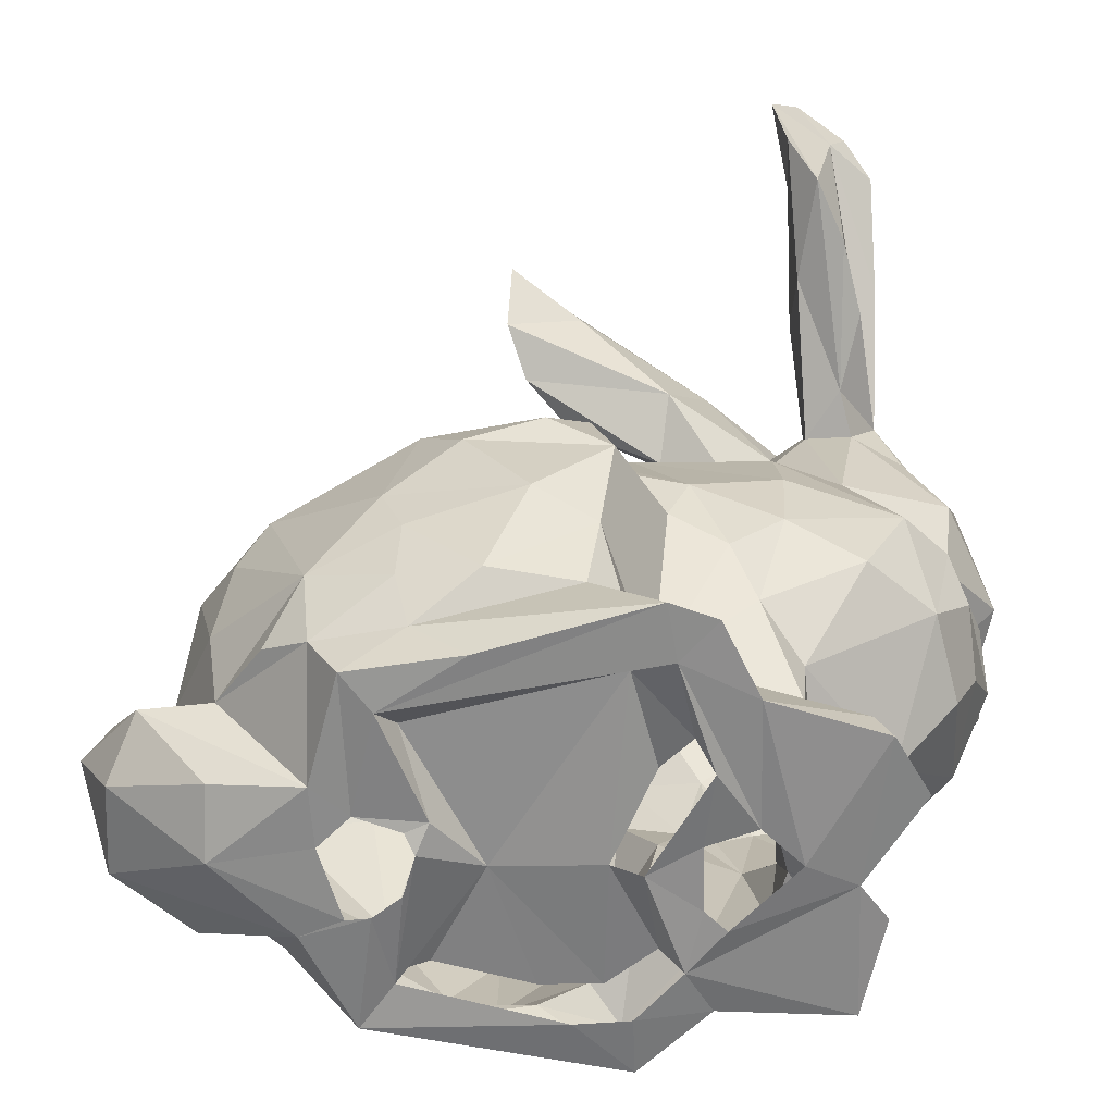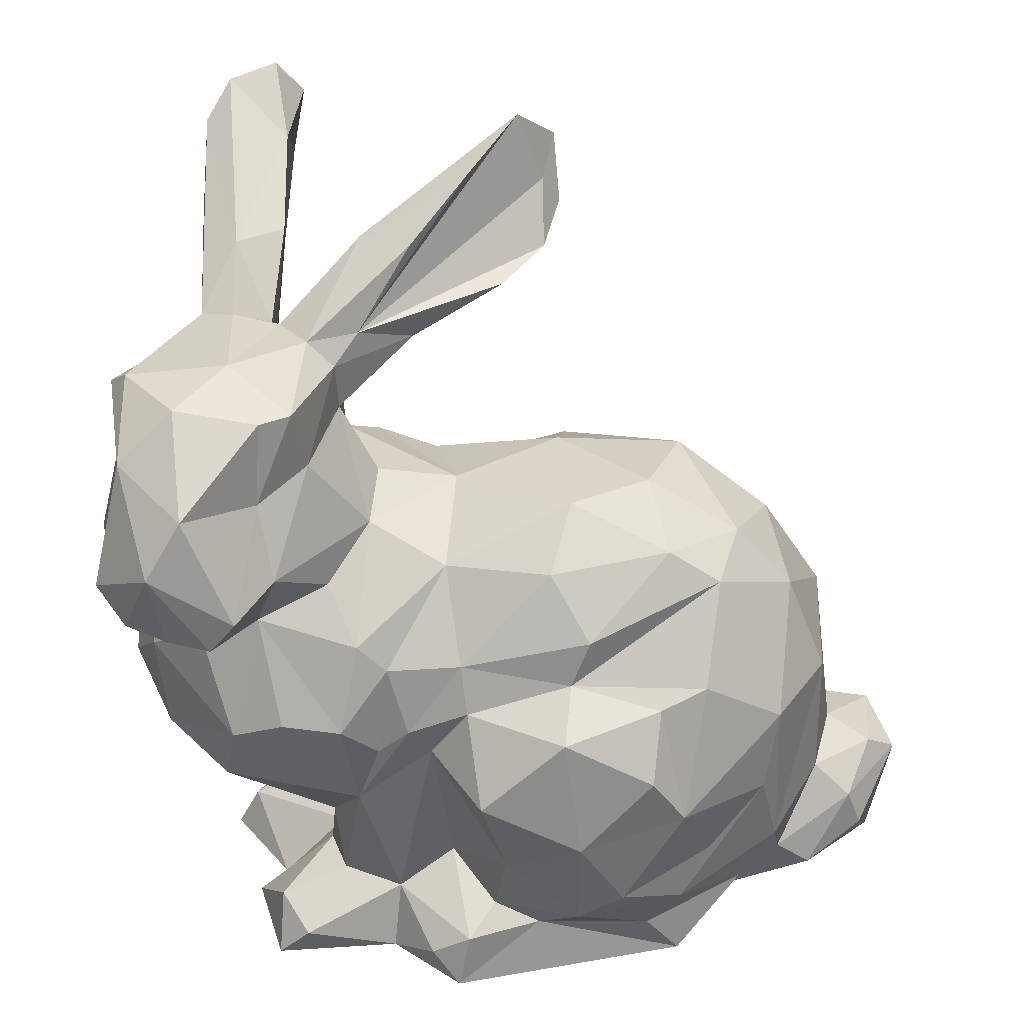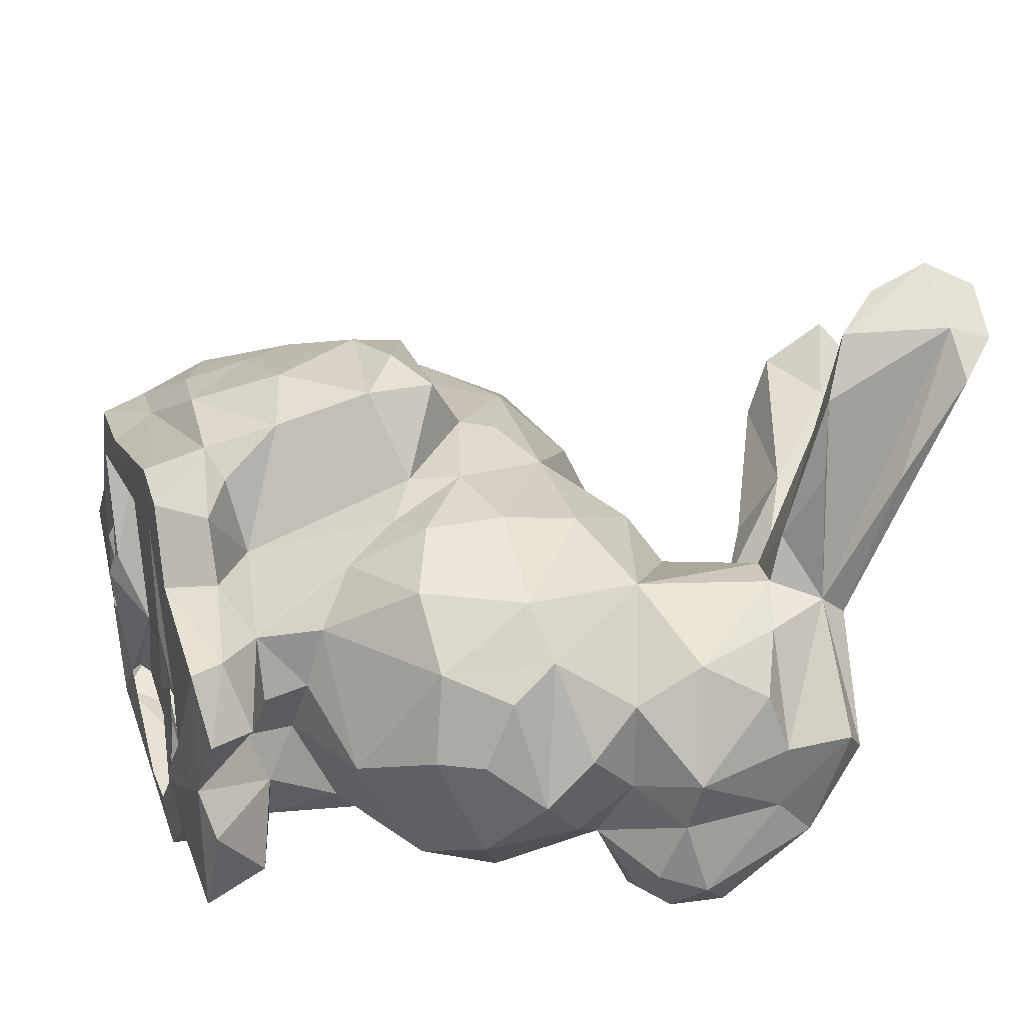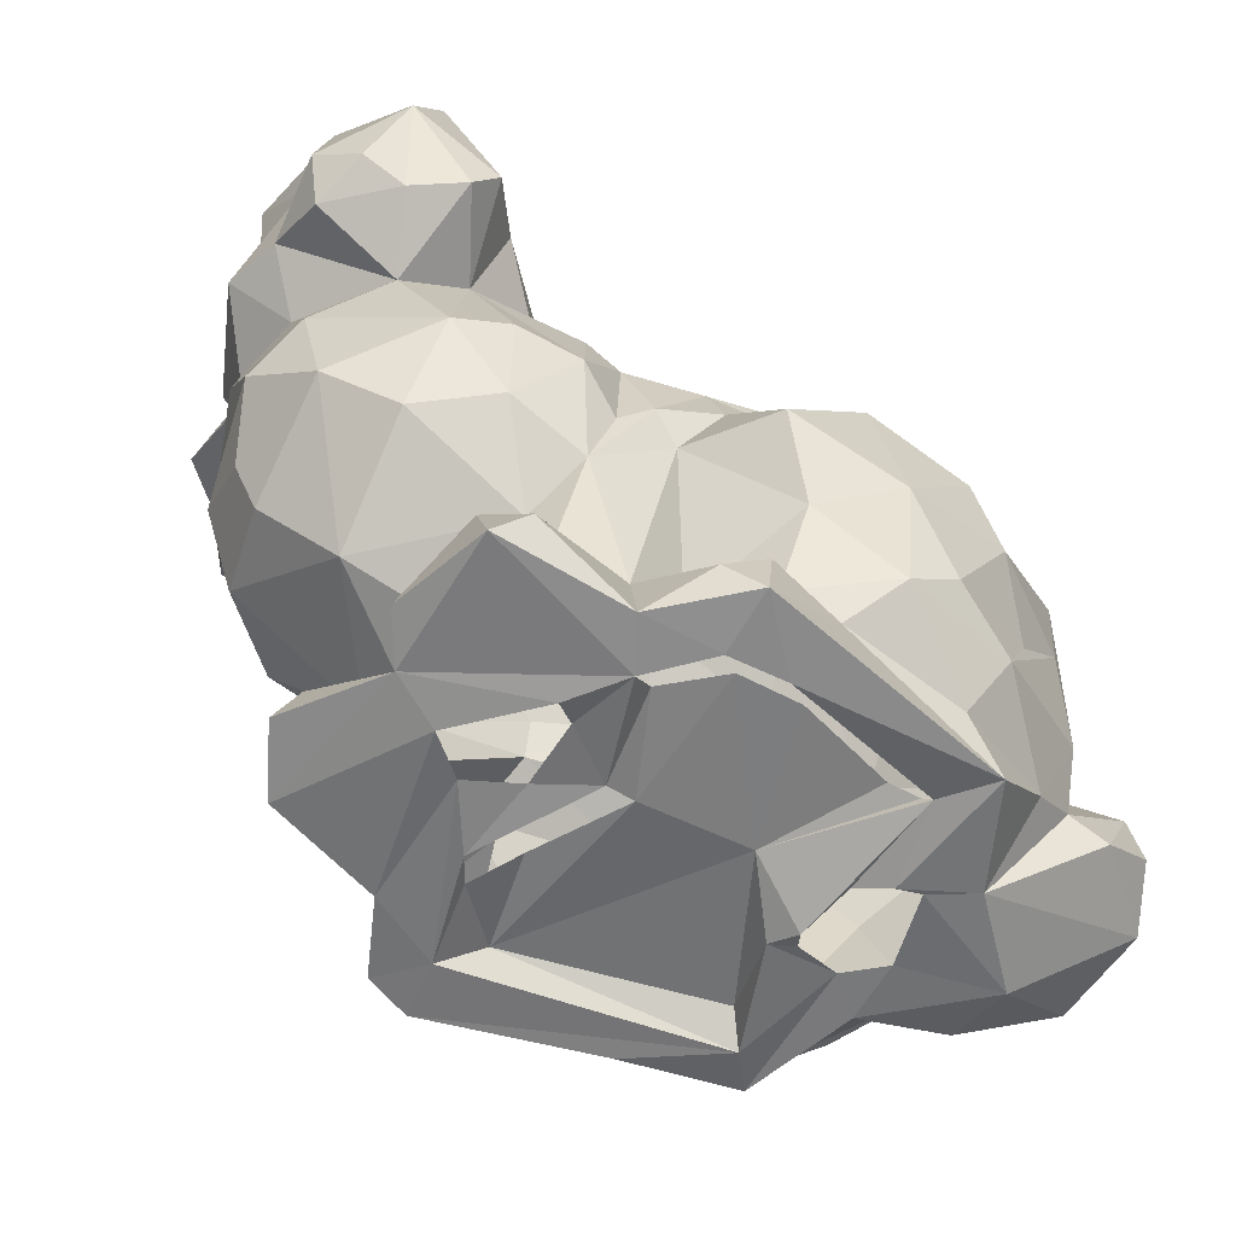
<metadata>
{"format":"obj","ext":"obj","renderer":"f3d","projection":"perspective","resolution":1024,"background":"white","views":[{"elev":-63.8,"azim":3.6,"up":"+Y"},{"elev":-57.0,"azim":179.0,"up":"+Z"},{"elev":26.0,"azim":70.6,"up":"+Z"},{"elev":-56.5,"azim":151.1,"up":"+Y"}]}
</metadata>
<code>
o bunny
v 0.6998 0.6034 -0.1581
v 0.1816 0.7719 0.167
v -0.1695 0.3325 -0.2694
v -0.09335 0.3767 -0.2593
v 0.09427 0.6867 0.109
v 0.6772 0.2591 -0.03913
v 0.3687 0.7351 0.03635
v 0.6276 0.7713 0.3642
v 0.2936 0.7432 -0.008943
v 0.4451 -0.2782 -0.3702
v 0.3099 -0.3245 -0.3421
v 0.1569 0.6597 0.0345
v 0.4421 0.6253 -0.09232
v 0.08422 -0.2349 -0.3827
v 0.487 -0.2404 -0.3186
v 0.3019 -0.2257 -0.3128
v 0.1919 -0.2403 -0.4202
v -0.2837 0.2813 -0.1926
v -0.08531 -0.2536 -0.3596
v -0.1318 -0.1668 -0.3938
v 0.3192 0.2013 -0.3245
v 0.6011 0.501 -0.392
v 0.4939 0.6746 0.1774
v -0.2945 -0.182 -0.2561
v 0.6904 0.3521 0.01579
v 0.5038 0.5921 0.02734
v 0.2195 -0.1733 -0.2851
v 0.1529 -0.2068 -0.3715
v 0.6085 0.5752 0.04255
v 0.3896 -0.2083 -0.2896
v 0.02672 -0.1761 -0.436
v 0.6503 0.4182 -0.4156
v 0.4533 0.5989 -0.2597
v 0.4973 0.5967 -0.2824
v 0.5603 0.6898 0.1014
v 0.2117 0.8247 0.06045
v -0.3445 -0.2108 -0.2603
v 0.3631 -0.03481 -0.3285
v -0.03989 -0.1328 -0.4397
v 0.7138 0.2855 -0.3071
v 0.0806 0.3527 -0.288
v 0.5492 0.6329 -0.1773
v 0.2344 0.3336 -0.2386
v -0.4025 -0.09782 -0.2312
v 0.1377 -0.08757 -0.42
v -0.3496 0.1795 -0.02762
v 0.02789 -0.0252 -0.4613
v -0.126 0.01181 -0.4244
v 0.5374 0.3137 0.07711
v 0.7119 0.1838 -0.0939
v -0.3501 -0.06264 -0.2003
v 0.5656 0.2983 -0.4136
v 0.4524 0.5583 0.0108
v -0.1988 0.3694 -0.1835
v 0.06788 0.4178 -0.008102
v 0.676 0.2567 -0.169
v 0.287 0.1055 -0.3487
v 0.6031 0.1262 0.1127
v 0.4688 -0.001249 -0.3411
v 0.3323 0.06115 -0.3378
v -0.06458 0.4363 -0.1553
v 0.7533 0.3316 -0.1414
v 0.3867 0.1119 -0.3615
v -0.07516 0.08796 -0.4426
v 0.1767 0.04177 -0.4505
v 0.02158 0.2706 -0.3449
v 0.2528 0.06269 -0.3367
v 0.056 0.154 -0.4384
v 0.4072 0.3156 -0.2659
v 0.4739 0.1217 -0.3592
v -0.08487 0.1798 -0.384
v 0.663 0.1422 0.04591
v 0.5571 0.6261 -0.01374
v 0.5487 0.09354 -0.3453
v 0.07068 0.7275 0.1849
v 0.1993 0.1493 -0.3593
v 0.5084 0.2748 -0.3006
v 0.3633 0.2398 -0.3204
v 0.2102 0.2195 -0.3362
v 0.2218 0.394 -0.0856
v 0.04728 0.2005 -0.3533
v 0.5686 -0.0257 -0.2848
v 0.6203 0.6045 -0.2598
v 0.5954 0.2355 -0.2893
v -0.152 0.2028 -0.3585
v 0.3687 0.6276 -0.06608
v 0.4458 0.1436 0.1697
v 0.5683 0.5091 0.063
v -0.1375 -0.3213 -0.343
v 0.2064 -0.322 -0.4321
v 0.2896 0.5864 0.002561
v 0.0122 0.2859 0.1613
v 0.4907 -0.328 -0.3579
v 0.09748 0.7728 0.1657
v 0.3204 0.1183 0.1819
v 0.4777 0.3702 -0.3397
v -0.2341 -0.22 -0.2846
v 0.3084 0.6411 0.09187
v 0.686 0.0337 -0.08927
v 0.5291 0.3447 -0.4158
v -0.4471 -0.2114 -0.1633
v -0.2687 0.1288 -0.3226
v 0.4019 0.5891 -0.09979
v 0.5014 0.743 0.3665
v -0.4249 -0.1534 -0.2286
v 0.3484 0.38 -0.194
v -0.2814 -0.1181 -0.3012
v -0.344 0.1368 -0.202
v -0.4805 -0.06593 -0.1446
v 0.4336 0.5013 -0.2335
v 0.5024 0.474 -0.2999
v -0.171 -0.0878 -0.3738
v -0.2521 0.002511 -0.3338
v -0.3383 0.09652 0.05581
v 0.708 0.475 -0.2277
v 0.7201 0.478 -0.129
v -0.3751 -0.02487 -0.118
v 0.6326 0.2876 -0.3777
v 0.4993 0.6784 0.4653
v 0.7284 0.3204 -0.221
v 0.6074 0.6112 0.01529
v 0.736 0.3529 -0.3305
v -0.2944 -0.2925 0.008101
v -0.1657 -0.3266 0.01607
v -0.1148 -0.3256 0.1699
v 0.4833 0.7703 0.4916
v -0.3892 -0.1728 0.05029
v 0.5028 0.6047 0.2767
v -0.4323 -0.2206 -0.02971
v -0.1555 -0.2536 0.1752
v 0.3967 0.5154 -0.08923
v -0.156 0.2135 0.1572
v 0.2473 0.2703 0.1502
v -0.2885 -0.1794 0.05817
v -0.2179 -0.2139 0.147
v 0.1676 0.168 0.1987
v 0.5395 -0.3403 0.05036
v 0.2558 0.3571 0.06134
v -0.4827 -0.1135 -0.05241
v 0.1958 0.1168 0.2792
v -0.3006 -0.08522 0.1005
v 0.5933 0.8213 0.4111
v 0.399 0.5209 -0.02249
v 0.3456 0.3742 0.08607
v -0.2763 0.03266 0.1407
v -0.3684 -0.04239 -0.03054
v 0.5681 0.7712 0.4231
v 0.5248 0.8277 0.466
v 0.05064 0.4201 -0.1975
v 0.339 0.4173 -0.1048
v 0.6228 0.6797 0.2227
v 0.138 0.8788 0.1603
v 0.4859 0.6209 -0.03103
v -0.2682 0.2412 0.0808
v -0.2567 0.3236 -0.04549
v 0.5556 0.5306 0.1278
v -0.4485 -0.04478 -0.04329
v -0.4356 -0.03595 -0.1686
v -0.1183 0.4173 -0.01235
v 0.4958 -0.3328 -0.1618
v 0.5324 -0.3169 -0.2236
v -0.1315 0.1408 0.1953
v 0.5838 -0.3272 -0.04177
v 0.5521 -0.262 -0.04555
v 0.2487 -0.2781 -0.4084
v 0.6771 0.1752 -0.2238
v -0.2339 0.1019 0.1676
v 0.6566 0.04114 -0.2413
v 0.4592 -0.2218 -0.05539
v 0.4024 -0.2374 -0.1409
v 0.6995 0.5302 -0.2855
v 0.4506 -0.1566 -0.04749
v 0.4035 -0.1705 -0.1383
v 0.6899 0.3155 -0.3771
v 0.5909 0.5762 0.2274
v 0.1691 0.224 0.1827
v 0.08092 0.814 0.2419
v 0.3288 -0.2608 0.1788
v 0.3396 -0.3378 0.2176
v 0.519 -0.2917 0.05109
v 0.7105 0.4481 -0.04166
v 0.5699 0.5857 0.337
v 0.4147 -0.2102 -0.2157
v 0.4417 -0.2249 0.03795
v 0.7265 0.5743 -0.123
v 0.1844 -0.231 0.2229
v 0.2267 -0.2116 0.1861
v 0.5366 0.6186 0.4218
v 0.2577 -0.1905 0.07982
v 0.449 -0.1311 0.03713
v -0.1282 0.3413 0.09842
v -0.04274 0.1836 0.1769
v 0.2034 -0.1261 0.2516
v 0.6293 -0.01117 0.03766
v 0.6539 -0.02836 -0.08735
v -0.02857 0.1365 0.2618
v 0.226 0.009567 0.2925
v 0.6827 0.07522 0.002742
v 0.6389 0.4841 0.0244
v 0.7135 0.1142 -0.1555
v 0.05562 0.3822 0.0695
v 0.2776 -0.3384 0.2448
v 0.3653 -0.2599 0.08956
v 0.4384 0.2567 0.1456
v 0.3845 -0.3399 0.109
v 0.3941 0.4134 0.02731
v 0.04379 -0.3374 0.1897
v -0.03156 -0.2651 0.1947
v 0.5026 0.5207 0.05863
v 0.06058 -0.2206 0.2476
v -0.04692 -0.206 0.2354
v -0.04057 -0.1134 0.2573
v 0.3977 -0.07524 0.1055
v 0.1211 -0.0984 0.2952
v -0.1633 -0.1534 0.2144
v -0.07043 -0.03524 0.2619
v 0.03305 0.04121 0.2996
v 0.2888 0.05043 0.174
v 0.3654 0.002806 0.1488
v 0.5403 -0.01447 0.1214
v 0.1394 0.07105 0.3106
v 0.4387 0.02879 0.1671
v -0.07594 -0.3341 0.1165
v 0.2864 -0.3385 0.1641
v -0.05203 -0.301 0.08371
v 0.2302 -0.3032 0.1388
v -0.02208 -0.3363 -0.03664
v -0.1174 -0.3242 -0.02978
v -0.1646 -0.3261 -0.07058
v 0.303 -0.3279 0.05539
v -0.3031 -0.3167 -0.09056
v -0.05422 -0.3359 -0.04989
v 0.4286 -0.3443 -0.1223
v 0.326 -0.3422 0.01149
v 0.04076 -0.3053 -0.1224
v -0.04198 -0.3495 -0.07497
v 0.377 -0.3358 -0.07151
v 0.2577 -0.3033 0.003323
v 0.1907 -0.3152 -0.1241
v -0.139 -0.33 -0.1744
v -0.1763 -0.3181 -0.1108
v 0.3066 -0.3279 -0.09753
v -0.06421 -0.3319 -0.1437
v -0.2009 -0.3207 -0.2017
v -0.1053 -0.3355 -0.1698
v 0.2329 -0.3279 -0.1355
v 0.406 -0.1084 -0.2674
v -0.0864 -0.3172 -0.281
v -0.08 -0.3046 -0.2689
v 0.3035 -0.3295 -0.1896
v 0.1741 -0.2985 -0.3102
v 0.3319 -0.3412 -0.2134
v -0.0416 -0.2949 -0.2636
v 0.5622 -0.1176 -0.1297
v 0.2764 -0.3342 -0.2771
v 0.2455 -0.3053 -0.2566
v 0.08975 -0.2954 -0.3078
v 0.1305 -0.3321 -0.3461
v 0.2085 -0.3333 -0.3444
f 121 1 42
f 23 35 26
f 55 61 159
f 213 222 219
f 49 88 209
f 148 142 104
f 52 100 32
f 100 22 32
f 72 200 50
f 156 128 209
f 127 139 129
f 114 46 117
f 116 185 29
f 74 77 84
f 20 39 31
f 59 74 82
f 64 71 68
f 141 114 146
f 150 131 106
f 2 177 75
f 20 31 19
f 70 77 74
f 146 114 117
f 59 70 74
f 64 68 47
f 59 247 38
f 59 63 70
f 48 85 71
f 70 63 77
f 77 78 69
f 63 78 77
f 85 81 71
f 63 59 38
f 37 44 24
f 14 19 31
f 55 149 61
f 78 106 69
f 10 16 30
f 60 63 38
f 21 78 63
f 38 57 60
f 86 9 13
f 63 60 21
f 85 3 81
f 57 21 60
f 38 67 57
f 43 106 78
f 16 67 38
f 79 21 57
f 21 43 78
f 46 18 108
f 81 3 66
f 103 13 33
f 67 76 57
f 122 115 120
f 76 79 57
f 27 67 16
f 149 80 43
f 79 43 21
f 51 44 158
f 79 41 43
f 39 48 47
f 4 61 149
f 17 14 28
f 149 41 4
f 15 30 183
f 202 179 186
f 41 66 4
f 48 64 47
f 68 76 65
f 116 29 199
f 44 51 24
f 45 47 65
f 81 66 79
f 149 43 41
f 14 31 28
f 47 68 65
f 66 41 79
f 139 157 109
f 31 39 47
f 13 9 7
f 20 112 39
f 100 111 22
f 22 111 34
f 77 100 52
f 109 158 44
f 96 100 77
f 152 94 177
f 101 105 37
f 96 111 100
f 97 19 89
f 33 34 111
f 11 10 93
f 77 69 96
f 110 33 111
f 96 110 111
f 102 48 113
f 96 106 110
f 48 71 64
f 102 18 3
f 112 113 48
f 96 69 106
f 107 113 20
f 20 113 112
f 123 127 129
f 102 85 48
f 143 98 91
f 102 3 85
f 102 108 18
f 103 86 13
f 89 19 14
f 90 165 11
f 51 108 107
f 12 91 5
f 5 86 12
f 244 37 24
f 90 17 165
f 125 130 124
f 3 4 66
f 94 86 5
f 223 224 202
f 101 109 105
f 107 102 113
f 95 133 176
f 107 108 102
f 94 152 86
f 86 36 9
f 235 239 226
f 97 107 20
f 129 231 123
f 44 37 105
f 86 103 91
f 97 20 19
f 90 14 17
f 98 75 5
f 24 51 107
f 131 143 91
f 16 38 30
f 105 109 44
f 39 112 48
f 24 107 97
f 152 36 86
f 91 12 86
f 119 128 188
f 128 23 209
f 235 251 239
f 203 189 178
f 215 141 134
f 94 75 177
f 6 62 25
f 215 134 135
f 156 209 88
f 114 167 154
f 62 181 25
f 144 206 80
f 145 114 141
f 115 171 185
f 16 10 11
f 209 23 26
f 200 72 198
f 99 200 198
f 164 170 169
f 135 134 130
f 168 200 99
f 136 95 176
f 189 219 218
f 89 244 97
f 130 134 124
f 119 104 128
f 116 115 185
f 171 1 185
f 91 103 131
f 255 11 93
f 15 183 161
f 119 126 104
f 117 108 51
f 23 128 104
f 156 188 128
f 114 154 46
f 129 139 101
f 110 103 33
f 101 139 109
f 110 131 103
f 231 129 101
f 46 108 117
f 35 73 26
f 148 104 126
f 206 131 150
f 157 158 109
f 117 158 157
f 117 51 158
f 62 6 56
f 146 117 157
f 50 56 6
f 36 7 9
f 33 42 34
f 55 80 149
f 142 8 35
f 104 142 35
f 34 42 83
f 29 1 121
f 121 42 73
f 62 115 116
f 153 42 13
f 35 121 73
f 80 150 106
f 93 15 161
f 34 83 22
f 46 155 18
f 29 185 1
f 42 1 83
f 54 3 18
f 73 42 153
f 73 153 26
f 18 155 54
f 46 154 155
f 80 106 43
f 206 150 80
f 131 110 106
f 161 183 160
f 13 42 33
f 155 159 54
f 54 4 3
f 154 159 155
f 71 81 68
f 40 122 120
f 61 4 54
f 152 7 36
f 116 199 181
f 159 61 54
f 104 35 23
f 17 16 165
f 98 7 2
f 45 31 47
f 30 38 247
f 121 35 8
f 65 76 67
f 67 45 65
f 67 27 45
f 10 15 93
f 81 79 76
f 98 5 91
f 183 247 173
f 171 22 83
f 154 191 159
f 118 32 174
f 28 45 27
f 82 74 168
f 74 166 168
f 32 22 171
f 94 5 75
f 166 74 84
f 17 28 27
f 183 30 247
f 160 164 163
f 168 166 200
f 17 27 16
f 173 172 170
f 83 1 171
f 218 95 136
f 11 165 16
f 13 7 153
f 170 172 169
f 76 68 81
f 174 32 122
f 32 171 122
f 92 133 201
f 162 196 192
f 142 148 147
f 187 193 186
f 8 142 147
f 182 147 188
f 122 171 115
f 147 151 8
f 201 191 92
f 218 140 197
f 29 151 147
f 193 218 197
f 170 183 173
f 182 29 147
f 166 84 56
f 249 253 235
f 193 187 189
f 175 156 29
f 29 182 175
f 179 205 178
f 193 189 218
f 205 137 180
f 151 121 8
f 203 178 205
f 183 170 160
f 191 154 132
f 120 115 62
f 220 194 58
f 225 227 235
f 116 181 62
f 121 151 29
f 92 176 133
f 88 29 156
f 166 56 50
f 194 72 58
f 157 127 146
f 239 238 226
f 200 166 50
f 221 196 217
f 160 170 164
f 194 198 72
f 6 49 72
f 136 192 196
f 190 194 220
f 199 29 88
f 164 184 180
f 50 6 72
f 164 180 163
f 194 99 198
f 153 7 53
f 172 190 184
f 194 195 99
f 169 172 184
f 52 32 118
f 169 184 164
f 189 187 178
f 146 134 141
f 167 114 145
f 162 167 196
f 253 257 235
f 132 167 162
f 136 196 140
f 55 159 201
f 146 127 134
f 246 255 250
f 246 250 242
f 246 242 234
f 153 53 26
f 196 221 140
f 53 209 26
f 80 55 138
f 192 136 92
f 126 119 188
f 53 206 209
f 138 55 133
f 159 191 201
f 206 144 49
f 144 204 49
f 55 201 133
f 131 206 143
f 127 157 139
f 154 167 132
f 31 45 28
f 191 132 92
f 178 187 186
f 144 133 204
f 144 80 138
f 138 133 144
f 192 132 162
f 72 49 58
f 15 10 30
f 25 88 49
f 203 180 184
f 177 2 152
f 49 209 206
f 25 199 88
f 124 127 123
f 220 58 222
f 124 134 127
f 143 206 53
f 250 255 252
f 141 215 145
f 58 49 204
f 215 167 145
f 95 87 133
f 135 130 215
f 215 216 167
f 184 213 189
f 219 95 218
f 203 184 189
f 140 218 136
f 227 236 235
f 220 222 213
f 130 211 215
f 205 180 203
f 6 25 49
f 216 196 167
f 125 208 130
f 215 211 212
f 215 212 216
f 213 219 189
f 87 58 204
f 208 211 130
f 92 132 192
f 217 196 216
f 53 7 98
f 214 216 212
f 216 214 217
f 211 210 212
f 219 222 95
f 210 214 212
f 208 210 211
f 190 213 184
f 136 176 92
f 125 207 208
f 222 87 95
f 207 202 208
f 186 210 208
f 239 256 246
f 208 202 186
f 2 7 152
f 256 255 246
f 87 204 133
f 147 126 188
f 232 227 228
f 186 193 210
f 193 214 210
f 58 87 222
f 181 199 25
f 220 213 190
f 214 197 217
f 207 223 202
f 217 197 221
f 137 163 180
f 193 197 214
f 197 140 221
f 98 2 75
f 245 89 248
f 89 258 248
f 259 11 255
f 156 182 188
f 156 175 182
f 231 229 124
f 229 240 241
f 244 89 245
f 124 229 228
f 53 98 143
f 240 244 245
f 231 240 229
f 231 244 240
f 56 120 62
f 101 37 244
f 56 84 120
f 84 40 120
f 228 223 125
f 125 223 207
f 225 235 226
f 123 231 124
f 40 118 174
f 223 225 226
f 122 40 174
f 232 236 227
f 84 118 40
f 251 256 239
f 99 195 168
f 195 254 168
f 194 254 195
f 90 259 258
f 52 118 84
f 101 244 231
f 82 168 254
f 190 172 254
f 248 235 236
f 77 52 84
f 245 248 243
f 97 244 24
f 205 233 137
f 160 163 137
f 249 235 248
f 172 173 254
f 254 247 82
f 243 248 236
f 233 160 137
f 173 247 254
f 247 59 82
f 223 228 227
f 205 237 233
f 179 224 205
f 160 93 161
f 252 160 233
f 237 205 224
f 234 237 224
f 230 234 224
f 179 178 186
f 224 179 202
f 147 148 126
f 254 194 190
f 226 230 224
f 89 14 90
f 89 90 258
f 255 160 252
f 124 228 125
f 226 238 230
f 235 257 251
f 242 237 234
f 223 227 225
f 93 160 255
f 224 223 226
f 90 11 259

</code>
